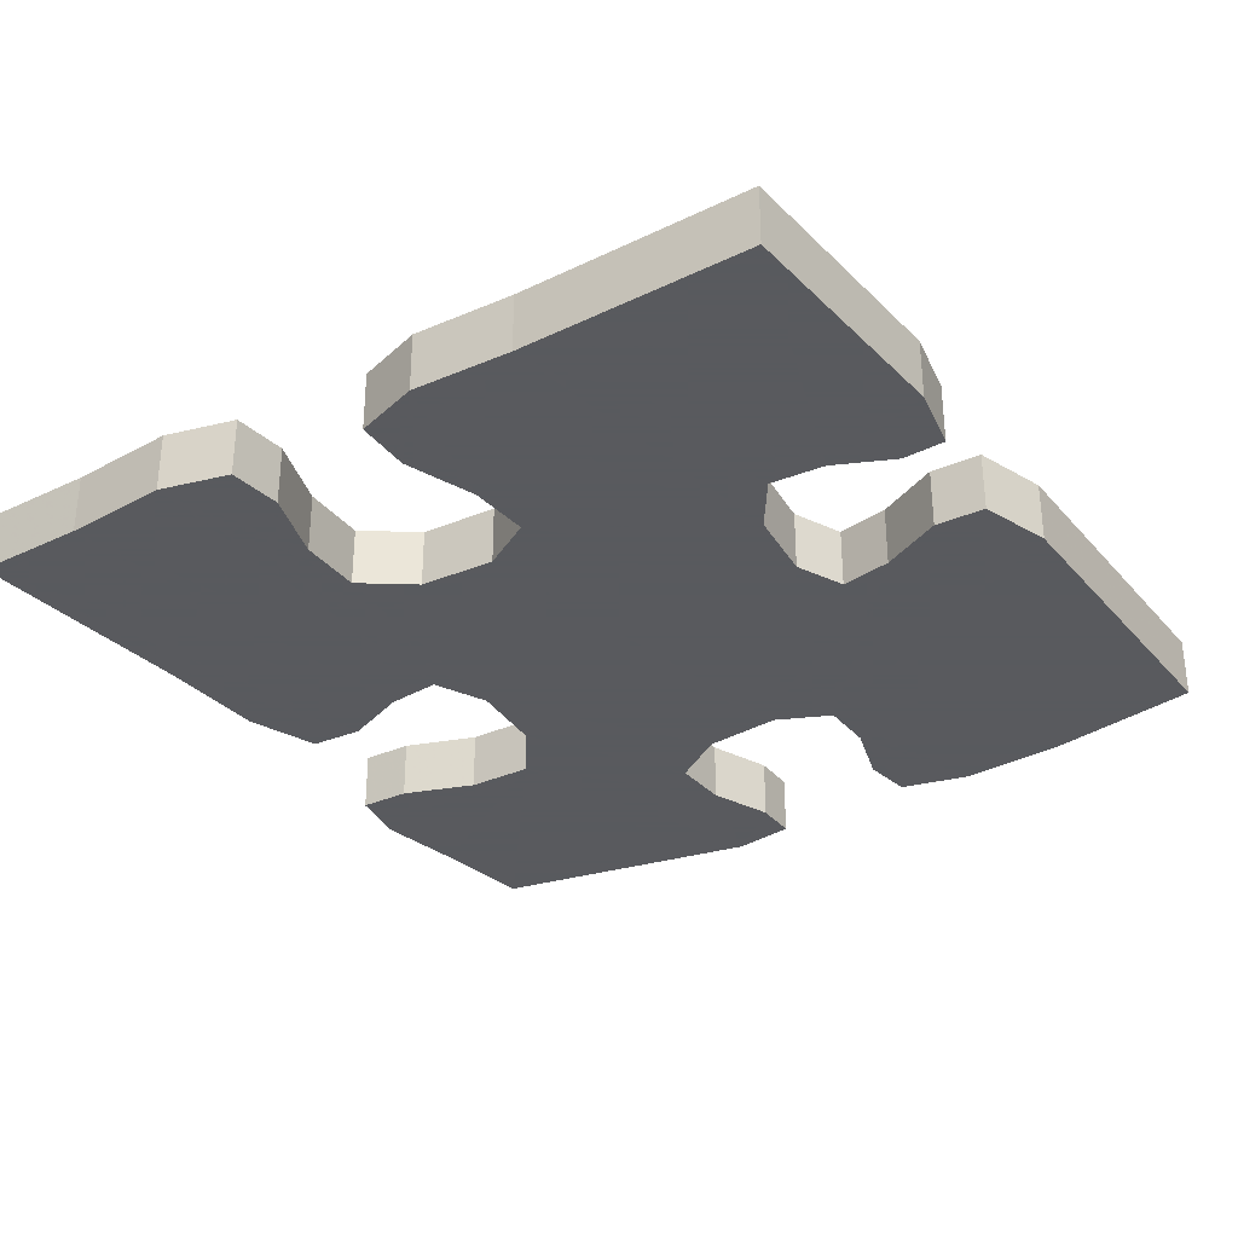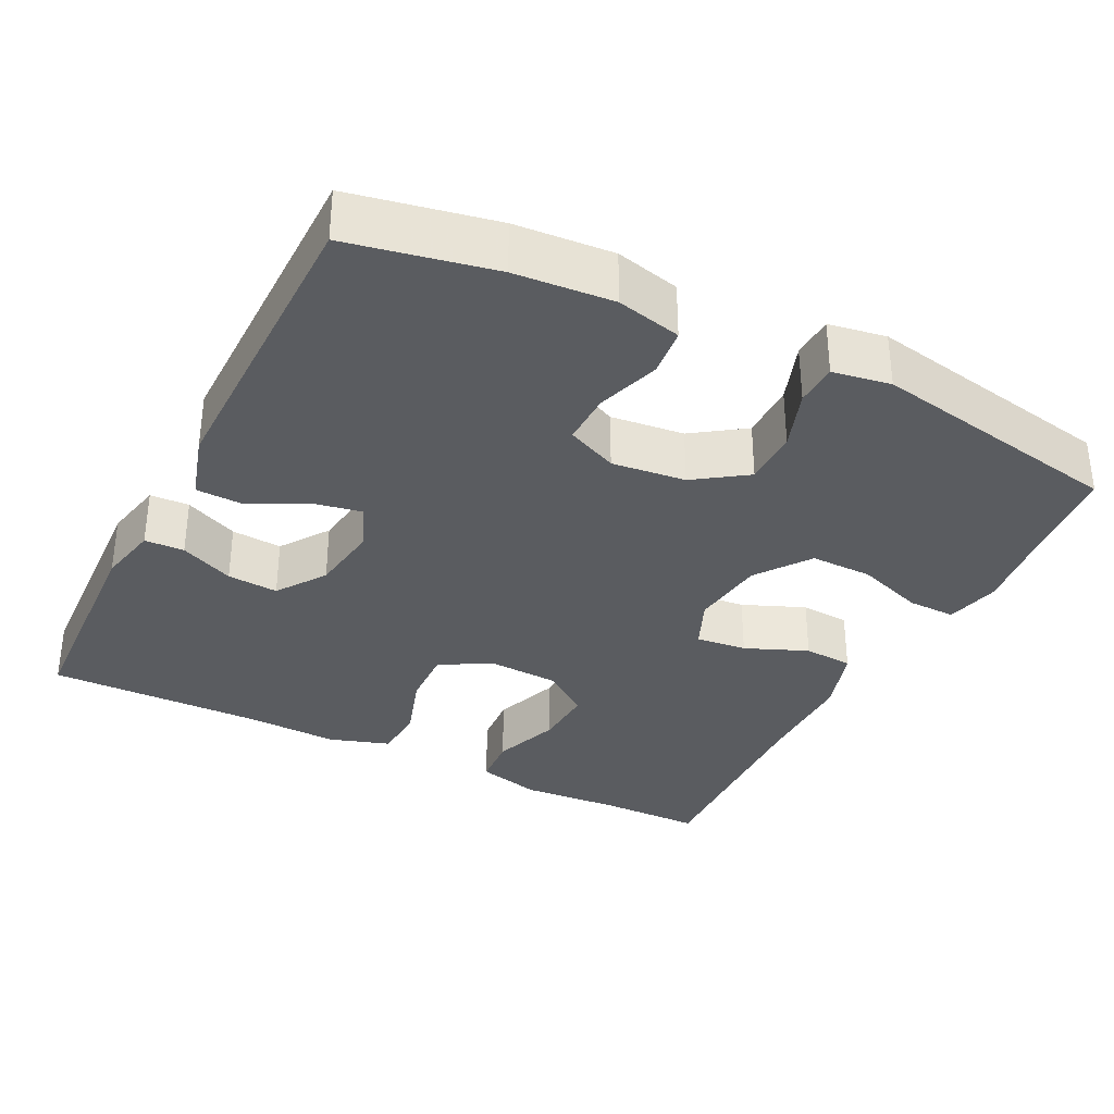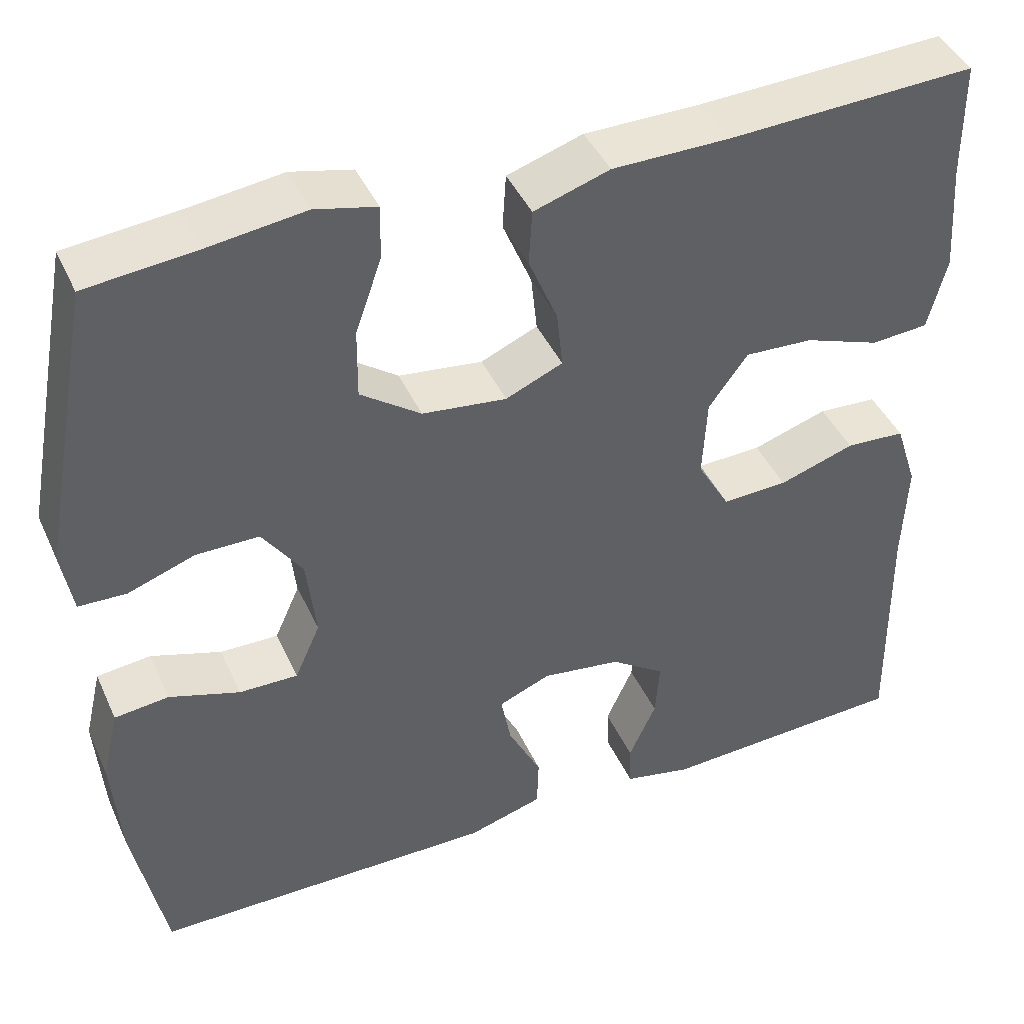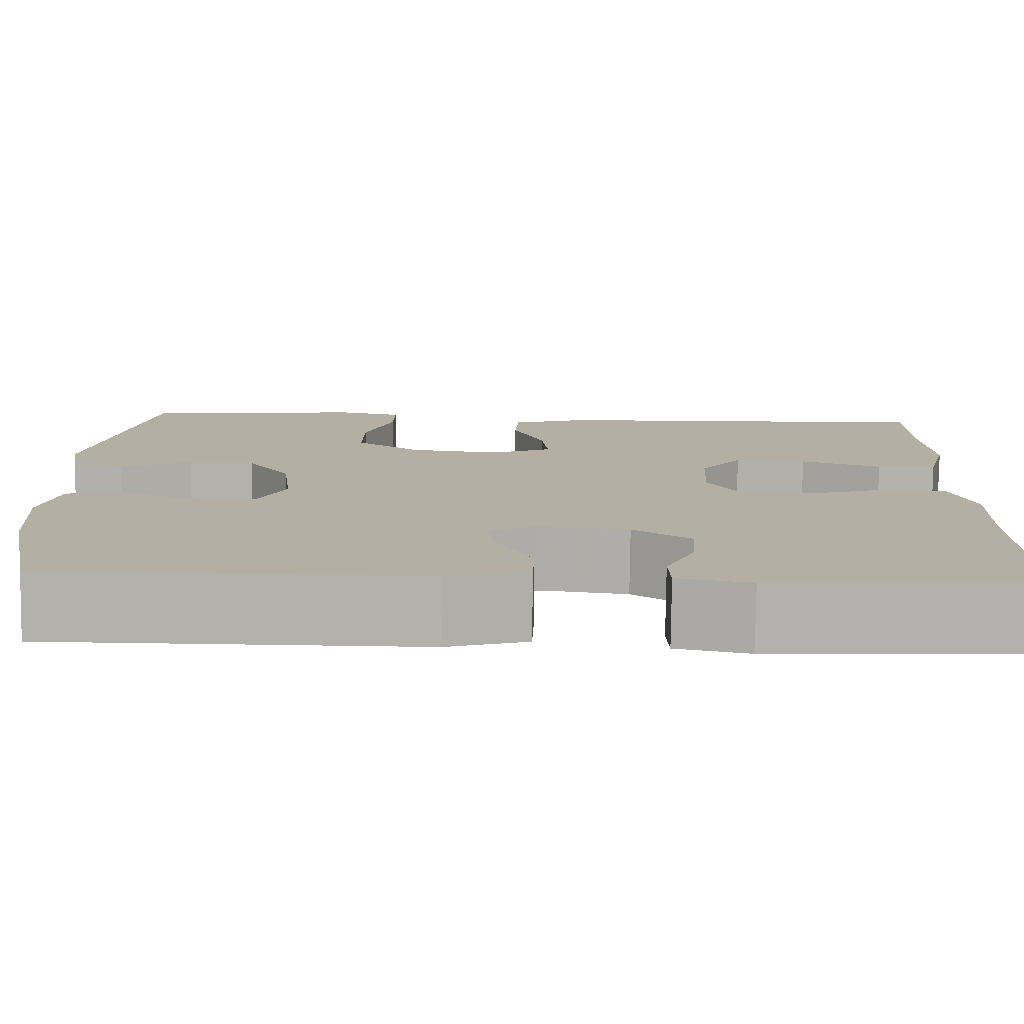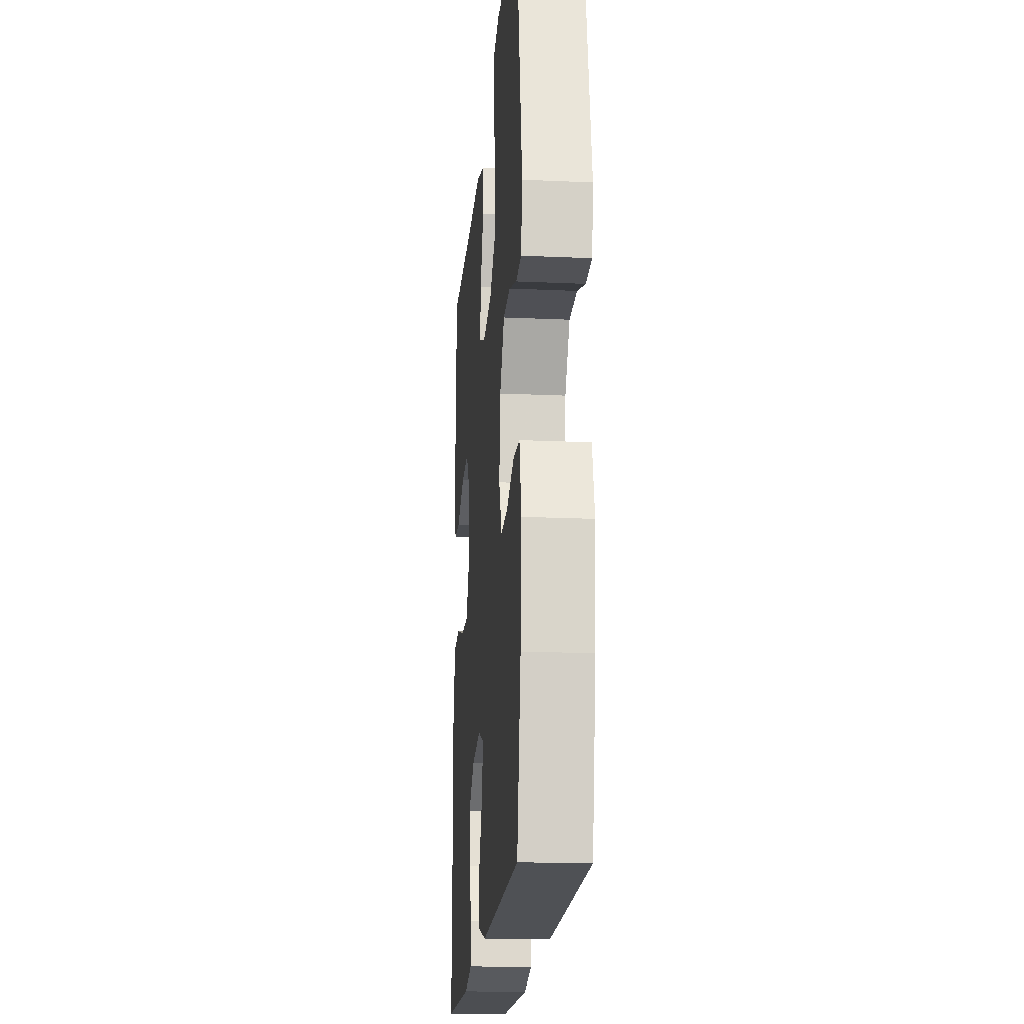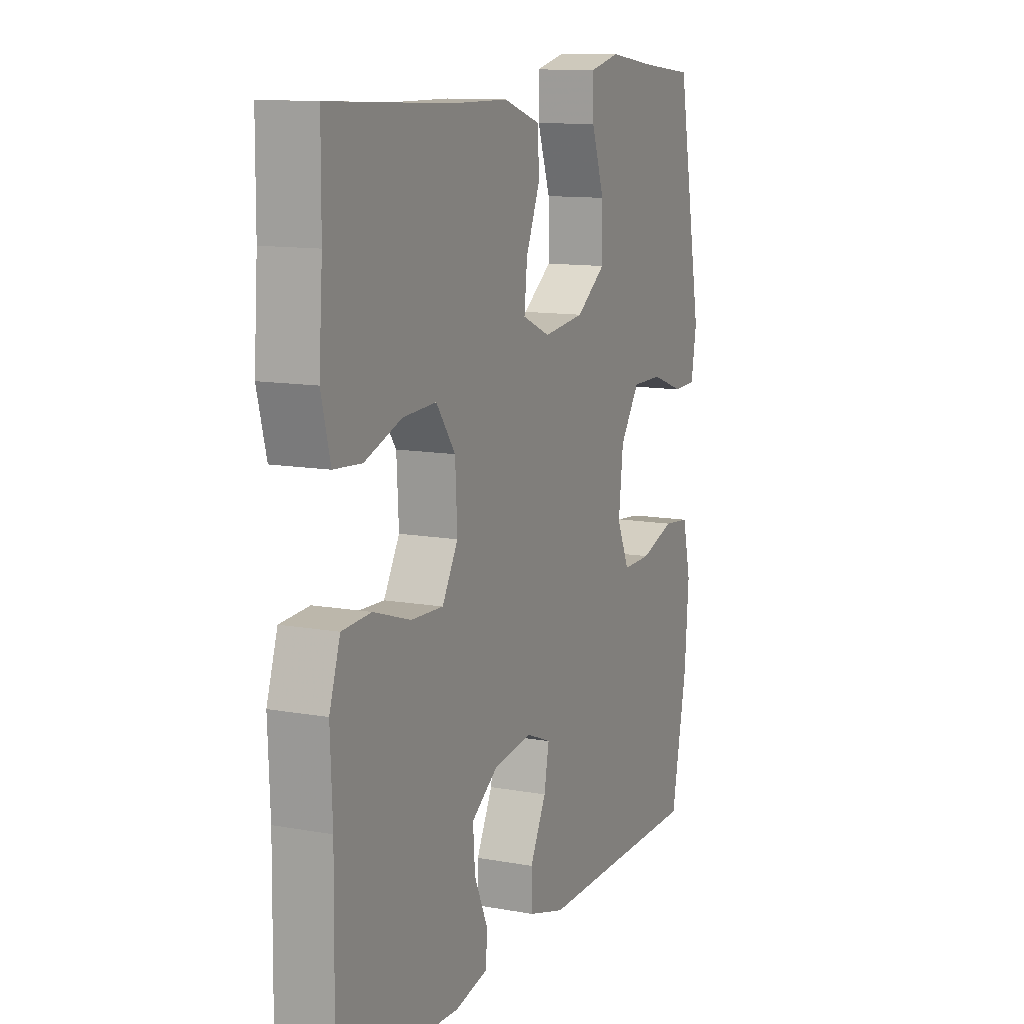
<metadata>
{"format":"obj","ext":"obj","renderer":"f3d","projection":"perspective","resolution":1024,"background":"white","views":[{"elev":-31.2,"azim":123.7,"up":"+Y"},{"elev":-33.7,"azim":-116.8,"up":"+Y"},{"elev":42.8,"azim":-23.2,"up":"+Z"},{"elev":-79.0,"azim":-0.7,"up":"+Z"},{"elev":-19.3,"azim":-94.8,"up":"+Z"},{"elev":11.7,"azim":113.6,"up":"+Z"}]}
</metadata>
<code>
v 0.5 0.07 0.5
v 0.501 0.07 0.363
v 0.51 0.07 0.234
v 0.488 0.07 0.149
v 0.421 0.07 0.144
v 0.332 0.07 0.176
v 0.252 0.07 0.18
v 0.206 0.07 0.117
v 0.201 0.07 0.023
v 0.239 0.07 -0.043
v 0.316 0.07 -0.04
v 0.405 0.07 -0.011
v 0.475 0.07 -0.015
v 0.501 0.07 -0.095
v 0.496 0.07 -0.217
v 0.5 0.07 -0.5
v 0.208 0.07 -0.514
v 0.128 0.07 -0.497
v 0.126 0.07 -0.445
v 0.158 0.07 -0.374
v 0.163 0.07 -0.307
v 0.099 0.07 -0.263
v 0.006 0.07 -0.25
v -0.055 0.07 -0.275
v -0.043 0.07 -0.338
v -0.004 0.07 -0.415
v -0.006 0.07 -0.476
v -0.094 0.07 -0.502
v -0.5 0.07 -0.5
v -0.538 0.07 -0.31
v -0.548 0.07 -0.181
v -0.528 0.07 -0.096
v -0.464 0.07 -0.089
v -0.381 0.07 -0.116
v -0.312 0.07 -0.117
v -0.282 0.07 -0.05
v -0.293 0.07 0.047
v -0.34 0.07 0.115
v -0.414 0.07 0.115
v -0.493 0.07 0.087
v -0.549 0.07 0.089
v -0.562 0.07 0.165
v -0.5 0.07 0.5
v -0.371 0.07 0.513
v -0.257 0.07 0.528
v -0.185 0.07 0.511
v -0.186 0.07 0.448
v -0.217 0.07 0.359
v -0.218 0.07 0.277
v -0.147 0.07 0.226
v -0.048 0.07 0.214
v 0.019 0.07 0.243
v 0.012 0.07 0.31
v -0.022 0.07 0.392
v -0.018 0.07 0.457
v 0.071 0.07 0.486
v 0.208 0.07 0.487
v 0.5 0 0.5
v 0.501 0 0.363
v 0.51 0 0.234
v 0.488 0 0.149
v 0.421 0 0.144
v 0.332 0 0.176
v 0.252 0 0.18
v 0.206 0 0.117
v 0.201 0 0.023
v 0.239 0 -0.043
v 0.316 0 -0.04
v 0.405 0 -0.011
v 0.475 0 -0.015
v 0.501 0 -0.095
v 0.496 0 -0.217
v 0.5 0 -0.5
v 0.208 0 -0.514
v 0.128 0 -0.497
v 0.126 0 -0.445
v 0.158 0 -0.374
v 0.163 0 -0.307
v 0.099 0 -0.263
v 0.006 0 -0.25
v -0.055 0 -0.275
v -0.043 0 -0.338
v -0.004 0 -0.415
v -0.006 0 -0.476
v -0.094 0 -0.502
v -0.5 0 -0.5
v -0.538 0 -0.31
v -0.548 0 -0.181
v -0.528 0 -0.096
v -0.464 0 -0.089
v -0.381 0 -0.116
v -0.312 0 -0.117
v -0.282 0 -0.05
v -0.293 0 0.047
v -0.34 0 0.115
v -0.414 0 0.115
v -0.493 0 0.087
v -0.549 0 0.089
v -0.562 0 0.165
v -0.5 0 0.5
v -0.371 0 0.513
v -0.257 0 0.528
v -0.185 0 0.511
v -0.186 0 0.448
v -0.217 0 0.359
v -0.218 0 0.277
v -0.147 0 0.226
v -0.048 0 0.214
v 0.019 0 0.243
v 0.012 0 0.31
v -0.022 0 0.392
v -0.018 0 0.457
v 0.071 0 0.486
v 0.208 0 0.487
f 54 55 56 57
f 53 54 57 1
f 52 53 1 2
f 51 52 2 3
f 45 46 47 48
f 44 45 48 49
f 43 44 49
f 42 43 49
f 39 40 41 42
f 38 39 42 49
f 37 38 49 50
f 31 32 33 34
f 31 34 35
f 30 31 35
f 29 30 35
f 28 29 35
f 25 26 27 28
f 24 25 28 35
f 23 24 35 36
f 17 18 19 20
f 15 16 17 20
f 15 20 21
f 14 15 21 22
f 11 12 13 14
f 10 11 14 22
f 3 4 5 6
f 51 3 6 7
f 36 37 50 51
f 36 51 7 8
f 23 36 8 9
f 9 10 22 23
f 114 113 112 111
f 58 114 111 110
f 59 58 110 109
f 60 59 109 108
f 105 104 103 102
f 106 105 102 101
f 106 101 100
f 106 100 99
f 99 98 97 96
f 106 99 96 95
f 107 106 95 94
f 91 90 89 88
f 92 91 88
f 92 88 87
f 92 87 86
f 92 86 85
f 85 84 83 82
f 92 85 82 81
f 93 92 81 80
f 77 76 75 74
f 77 74 73 72
f 78 77 72
f 79 78 72 71
f 71 70 69 68
f 79 71 68 67
f 63 62 61 60
f 64 63 60 108
f 108 107 94 93
f 65 64 108 93
f 66 65 93 80
f 80 79 67 66
f 1 58 59 2
f 2 59 60 3
f 3 60 61 4
f 4 61 62 5
f 5 62 63 6
f 6 63 64 7
f 7 64 65 8
f 8 65 66 9
f 9 66 67 10
f 10 67 68 11
f 11 68 69 12
f 12 69 70 13
f 13 70 71 14
f 14 71 72 15
f 15 72 73 16
f 16 73 74 17
f 17 74 75 18
f 18 75 76 19
f 19 76 77 20
f 20 77 78 21
f 21 78 79 22
f 22 79 80 23
f 23 80 81 24
f 24 81 82 25
f 25 82 83 26
f 26 83 84 27
f 27 84 85 28
f 28 85 86 29
f 29 86 87 30
f 30 87 88 31
f 31 88 89 32
f 32 89 90 33
f 33 90 91 34
f 34 91 92 35
f 35 92 93 36
f 36 93 94 37
f 37 94 95 38
f 38 95 96 39
f 39 96 97 40
f 40 97 98 41
f 41 98 99 42
f 42 99 100 43
f 43 100 101 44
f 44 101 102 45
f 45 102 103 46
f 46 103 104 47
f 47 104 105 48
f 48 105 106 49
f 49 106 107 50
f 50 107 108 51
f 51 108 109 52
f 52 109 110 53
f 53 110 111 54
f 54 111 112 55
f 55 112 113 56
f 56 113 114 57
f 57 114 58 1

</code>
